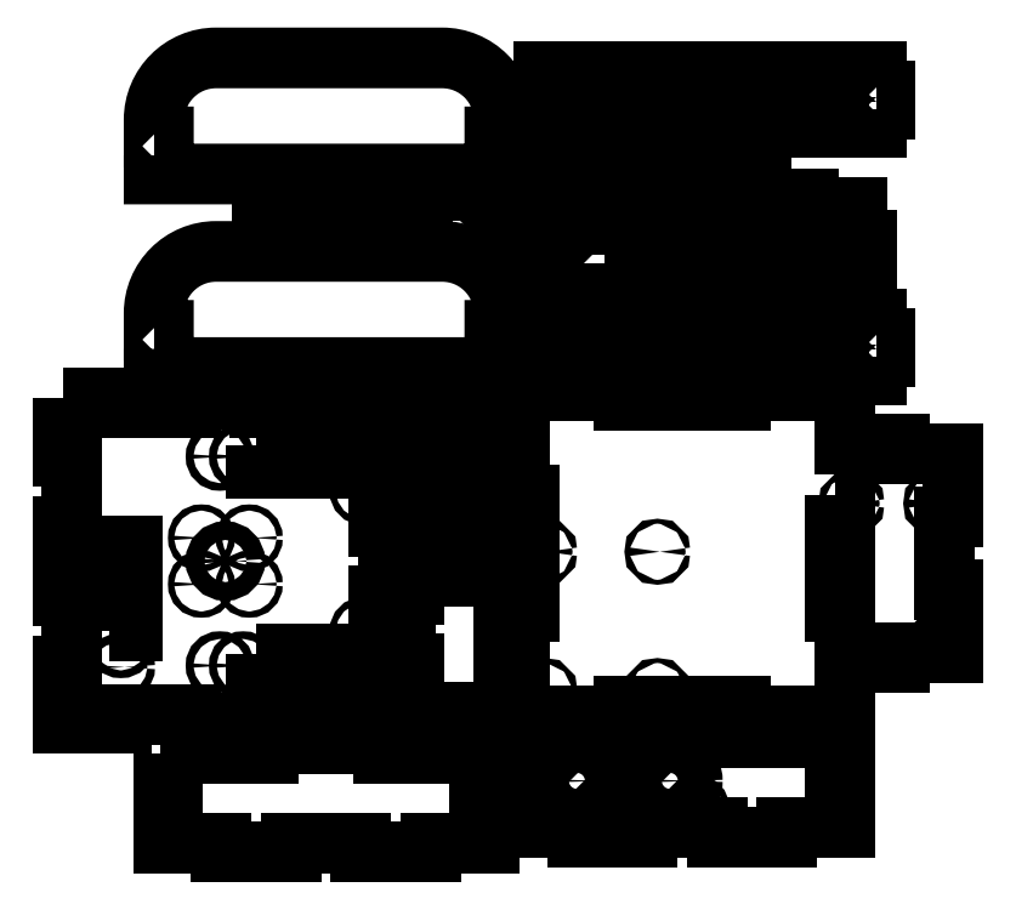
<metadata>
{"format":"dxf","ext":"dxf","renderer":"ezdxf+matplotlib","layout":"modelspace","background":"white","min_lineweight":24,"dpi":150}
</metadata>
<code>
0
SECTION
2
ENTITIES
0
POLYLINE
8
0
70
1
66
1
10
0
20
0
30
0
0
VERTEX
8
0
10
230
20
22
30
0
0
VERTEX
8
0
10
236
20
22
30
0
0
VERTEX
8
0
10
236
20
34
30
0
0
VERTEX
8
0
10
230
20
34
30
0
0
VERTEX
8
0
10
230
20
46
30
0
0
VERTEX
8
0
10
16
20
46
30
0
0
VERTEX
8
0
10
16
20
34
30
0
0
VERTEX
8
0
10
10
20
34
30
0
0
VERTEX
8
0
10
10
20
22
30
0
0
VERTEX
8
0
10
16
20
22
30
0
0
VERTEX
8
0
10
16
20
10
30
0
0
VERTEX
8
0
10
230
20
10
30
0
0
SEQEND
8
0
0
INSERT
2
SKETCH006
8
0
10
0
20
0
30
0
0
INSERT
2
SKETCH007
8
0
10
0
20
0
30
0
0
INSERT
2
SKETCH003
8
0
10
0
20
0
30
0
0
POLYLINE
8
0
70
1
66
1
10
0
20
0
30
0
0
VERTEX
8
0
10
-236
20
152
30
0
0
VERTEX
8
0
10
-230
20
152
30
0
0
VERTEX
8
0
10
-230
20
164
30
0
0
VERTEX
8
0
10
-236
20
164
30
0
0
VERTEX
8
0
10
-236
20
175
30
0
42
-0.4142
0
VERTEX
8
0
10
-196
20
215
30
0
0
VERTEX
8
0
10
-50
20
215
30
0
42
-0.4142
0
VERTEX
8
0
10
-10
20
175
30
0
0
VERTEX
8
0
10
-10
20
164
30
0
0
VERTEX
8
0
10
-16
20
164
30
0
0
VERTEX
8
0
10
-16
20
152
30
0
0
VERTEX
8
0
10
-10
20
152
30
0
0
VERTEX
8
0
10
-10
20
140
30
0
0
VERTEX
8
0
10
-236
20
140
30
0
0
SEQEND
8
0
0
POLYLINE
8
0
70
1
66
1
10
0
20
0
30
0
0
VERTEX
8
0
10
-230
20
-234
30
0
0
VERTEX
8
0
10
-162.5
20
-234
30
0
0
VERTEX
8
0
10
-162.5
20
-228
30
0
0
VERTEX
8
0
10
-87.5
20
-228
30
0
0
VERTEX
8
0
10
-87.5
20
-234
30
0
0
VERTEX
8
0
10
-20
20
-234
30
0
0
VERTEX
8
0
10
-20
20
-255
30
0
0
VERTEX
8
0
10
-26
20
-255
30
0
0
VERTEX
8
0
10
-26
20
-271
30
0
0
VERTEX
8
0
10
-20
20
-271
30
0
0
VERTEX
8
0
10
-20
20
-292
30
0
0
VERTEX
8
0
10
-57.5
20
-292
30
0
0
VERTEX
8
0
10
-57.5
20
-298
30
0
0
VERTEX
8
0
10
-102.5
20
-298
30
0
0
VERTEX
8
0
10
-102.5
20
-292
30
0
0
VERTEX
8
0
10
-147.5
20
-292
30
0
0
VERTEX
8
0
10
-147.5
20
-298
30
0
0
VERTEX
8
0
10
-192.5
20
-298
30
0
0
VERTEX
8
0
10
-192.5
20
-292
30
0
0
VERTEX
8
0
10
-230
20
-292
30
0
0
VERTEX
8
0
10
-230
20
-271
30
0
0
VERTEX
8
0
10
-224
20
-271
30
0
0
VERTEX
8
0
10
-224
20
-255
30
0
0
VERTEX
8
0
10
-230
20
-255
30
0
0
SEQEND
8
0
0
POLYLINE
8
0
70
1
66
1
10
0
20
0
30
0
0
VERTEX
8
0
10
-43
20
101
30
0
0
VERTEX
8
0
10
-78
20
101
30
0
0
VERTEX
8
0
10
-78
20
117
30
0
0
VERTEX
8
0
10
-84
20
117
30
0
0
VERTEX
8
0
10
-84
20
123
30
0
0
VERTEX
8
0
10
-78
20
123
30
0
0
VERTEX
8
0
10
-78
20
129
30
0
0
VERTEX
8
0
10
-14
20
129
30
0
0
VERTEX
8
0
10
-14
20
115
30
0
0
VERTEX
8
0
10
-8
20
115
30
0
0
VERTEX
8
0
10
-8
20
95
30
0
0
VERTEX
8
0
10
-43
20
95
30
0
0
SEQEND
8
0
0
POLYLINE
8
0
70
1
66
1
10
0
20
0
30
0
0
VERTEX
8
0
10
-90
20
95
30
0
0
VERTEX
8
0
10
-125
20
95
30
0
0
VERTEX
8
0
10
-125
20
101
30
0
0
VERTEX
8
0
10
-160
20
101
30
0
0
VERTEX
8
0
10
-160
20
117
30
0
0
VERTEX
8
0
10
-166
20
117
30
0
0
VERTEX
8
0
10
-166
20
123
30
0
0
VERTEX
8
0
10
-160
20
123
30
0
0
VERTEX
8
0
10
-160
20
129
30
0
0
VERTEX
8
0
10
-96
20
129
30
0
0
VERTEX
8
0
10
-96
20
115
30
0
0
VERTEX
8
0
10
-90
20
115
30
0
0
SEQEND
8
0
0
INSERT
2
SKETCH005
8
0
10
0
20
0
30
0
0
POLYLINE
8
0
70
1
66
1
10
0
20
0
30
0
0
VERTEX
8
0
10
230
20
182
30
0
0
VERTEX
8
0
10
236
20
182
30
0
0
VERTEX
8
0
10
236
20
194
30
0
0
VERTEX
8
0
10
230
20
194
30
0
0
VERTEX
8
0
10
230
20
206
30
0
0
VERTEX
8
0
10
16
20
206
30
0
0
VERTEX
8
0
10
16
20
194
30
0
0
VERTEX
8
0
10
10
20
194
30
0
0
VERTEX
8
0
10
10
20
182
30
0
0
VERTEX
8
0
10
16
20
182
30
0
0
VERTEX
8
0
10
16
20
170
30
0
0
VERTEX
8
0
10
230
20
170
30
0
0
SEQEND
8
0
0
INSERT
2
SKETCH010
8
0
10
0
20
0
30
0
0
INSERT
2
SKETCH002
8
0
10
0
20
0
30
0
0
POLYLINE
8
0
70
1
66
1
10
0
20
0
30
0
0
VERTEX
8
0
10
-236
20
27
30
0
0
VERTEX
8
0
10
-230
20
27
30
0
0
VERTEX
8
0
10
-230
20
39
30
0
0
VERTEX
8
0
10
-236
20
39
30
0
0
VERTEX
8
0
10
-236
20
50
30
0
42
-0.4142
0
VERTEX
8
0
10
-196
20
90
30
0
0
VERTEX
8
0
10
-50
20
90
30
0
42
-0.4142
0
VERTEX
8
0
10
-10
20
50
30
0
0
VERTEX
8
0
10
-10
20
39
30
0
0
VERTEX
8
0
10
-16
20
39
30
0
0
VERTEX
8
0
10
-16
20
27
30
0
0
VERTEX
8
0
10
-10
20
27
30
0
0
VERTEX
8
0
10
-10
20
15
30
0
0
VERTEX
8
0
10
-236
20
15
30
0
0
SEQEND
8
0
0
ENDSEC
0
EOF

</code>
